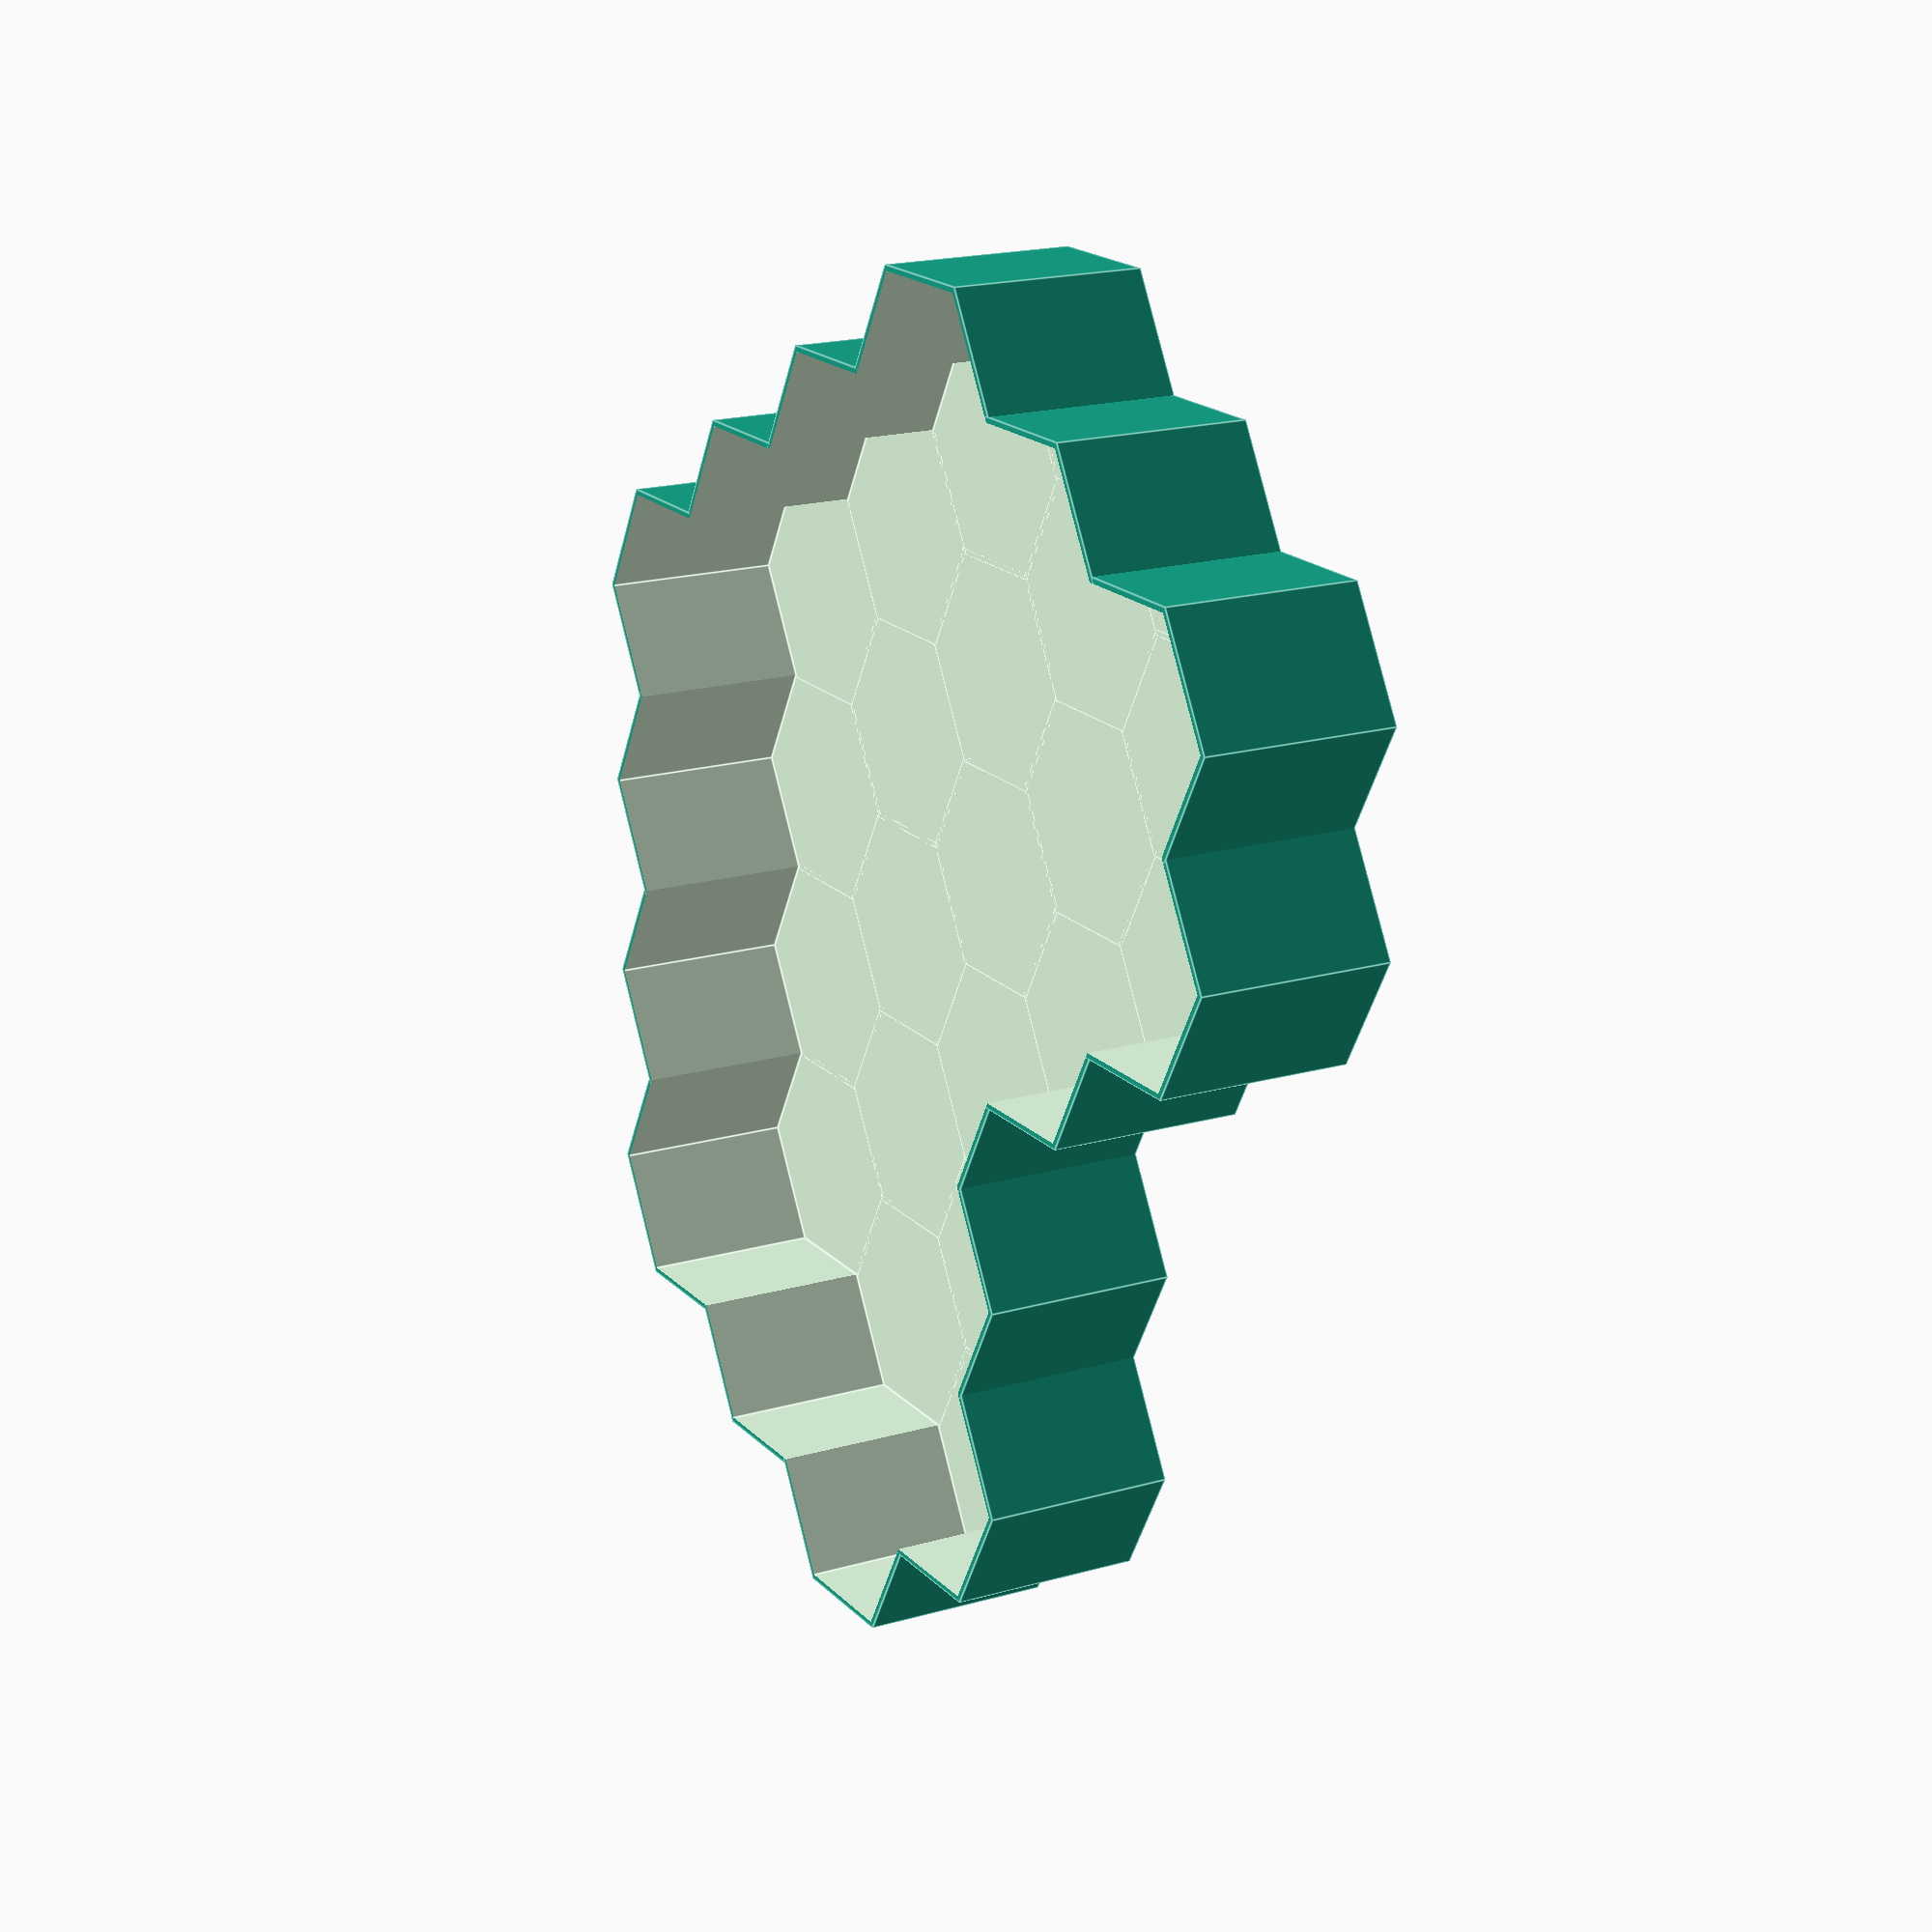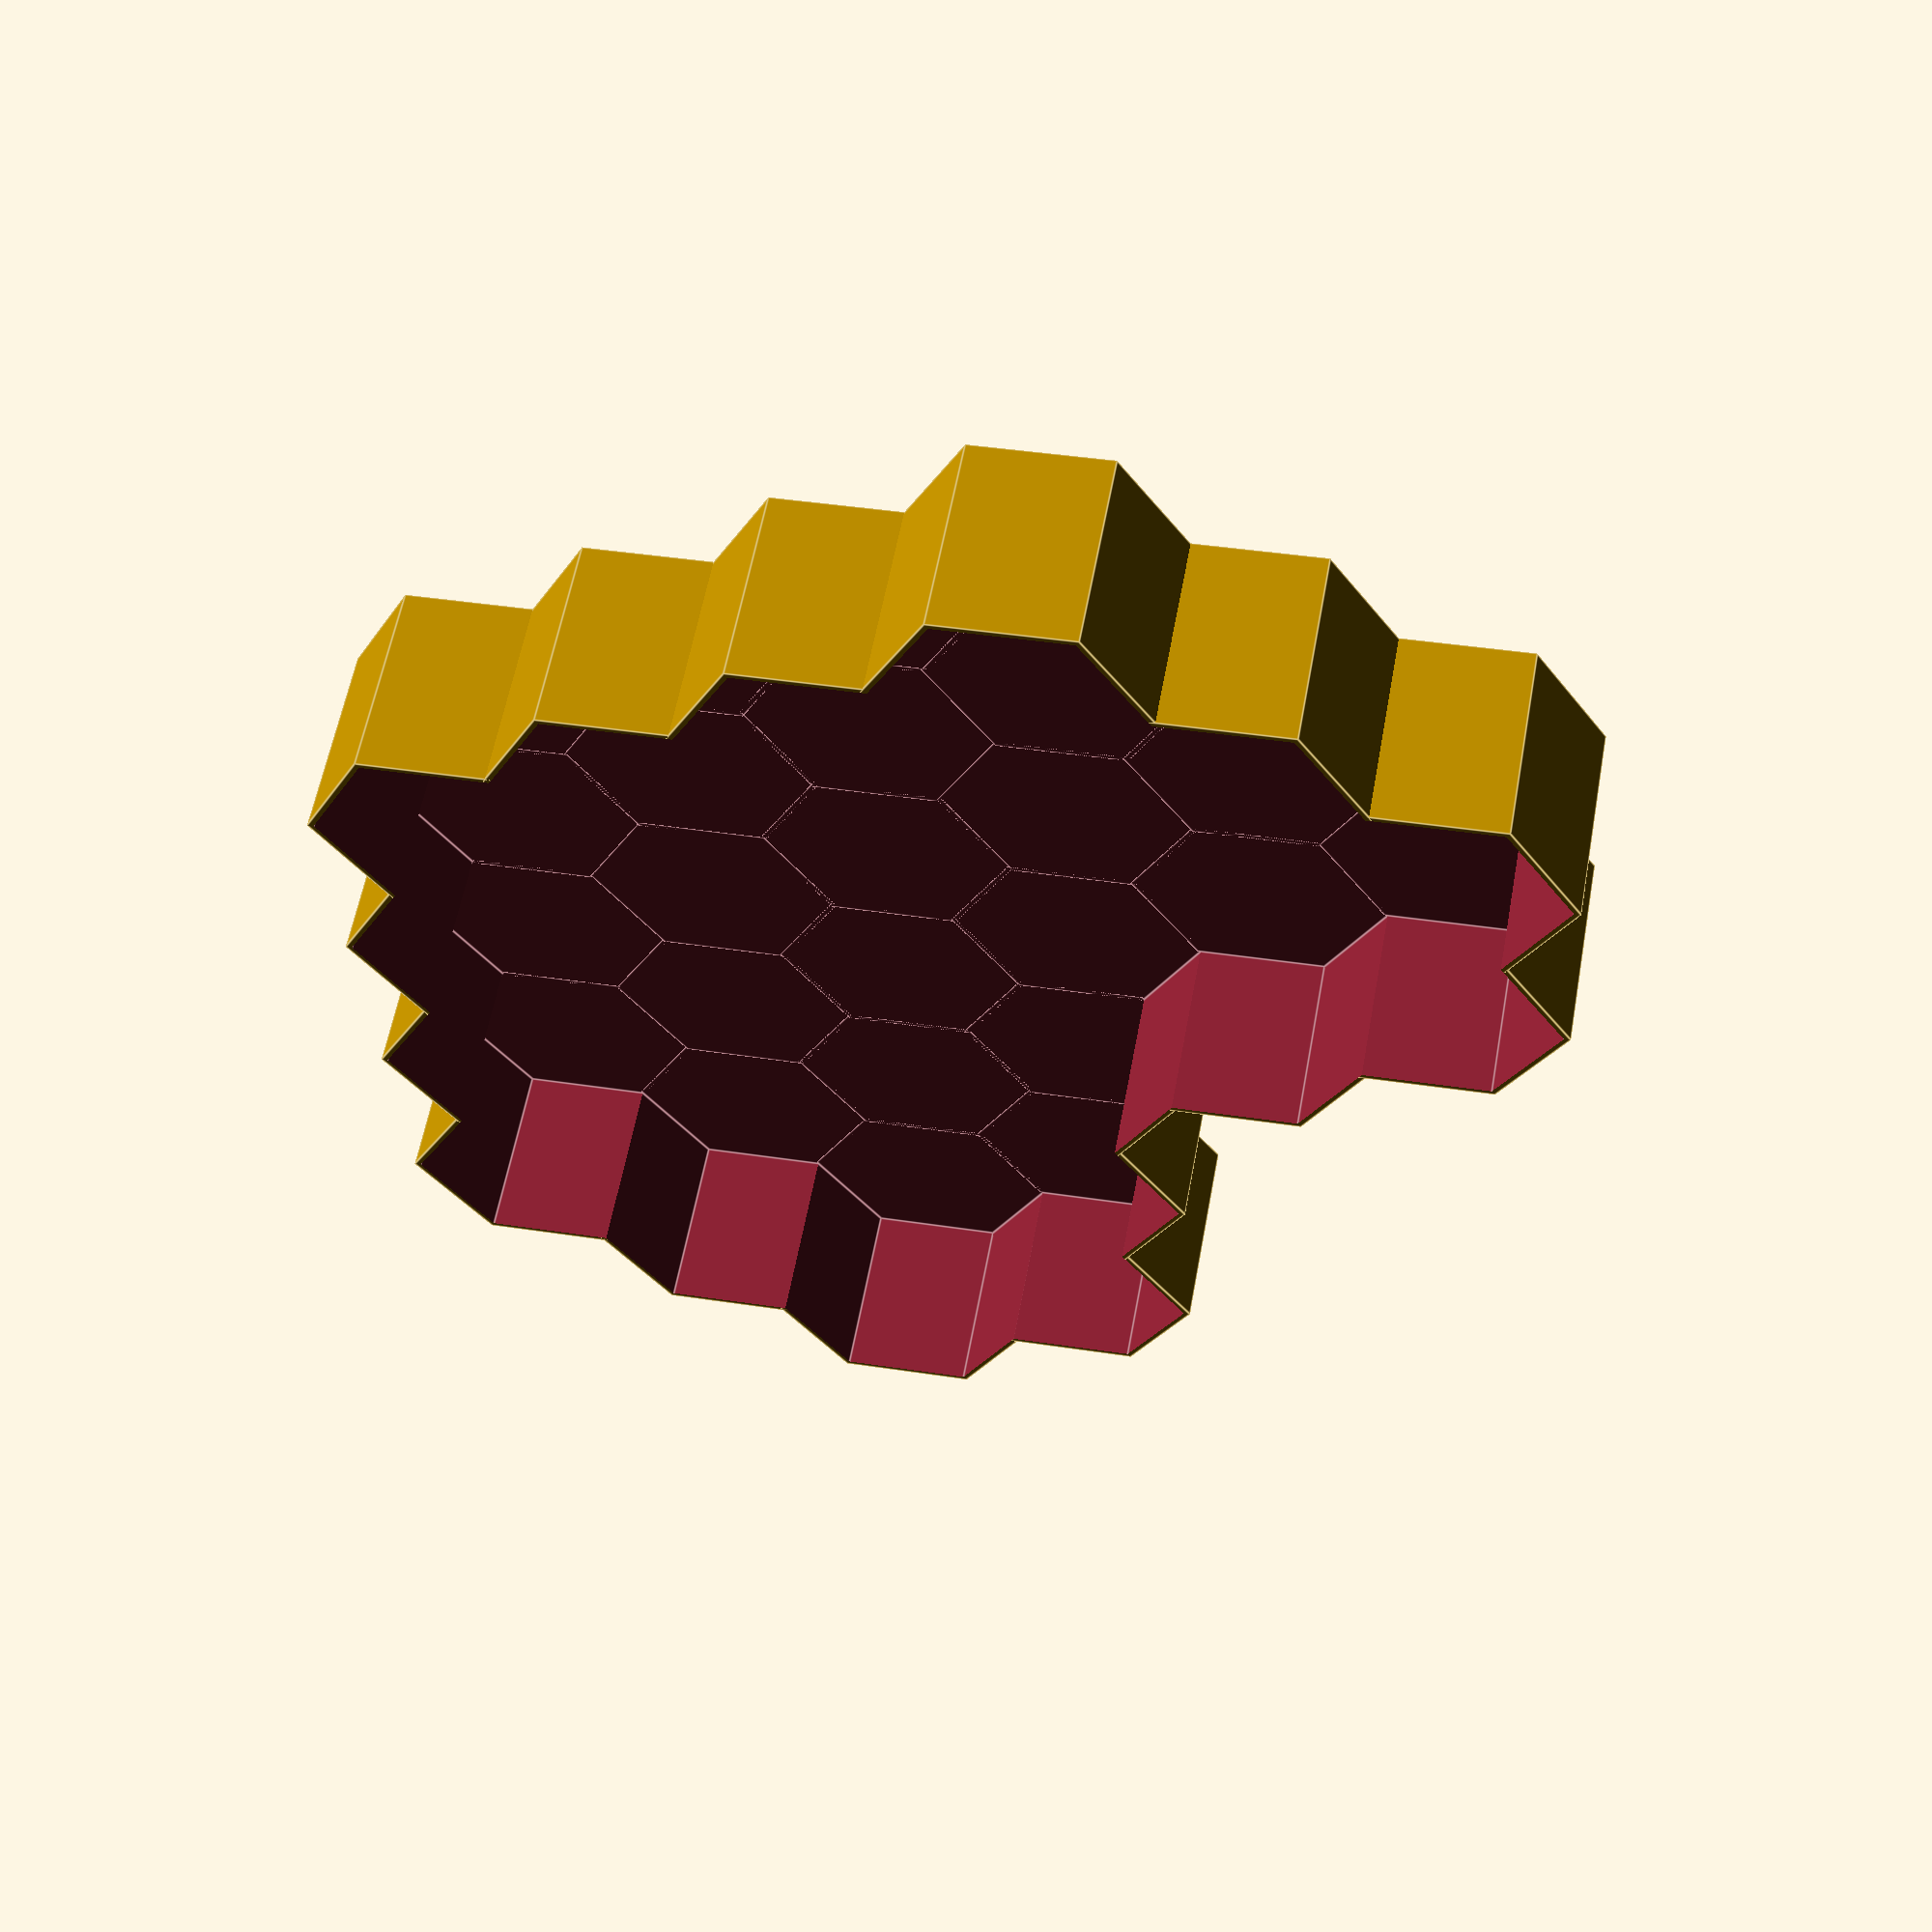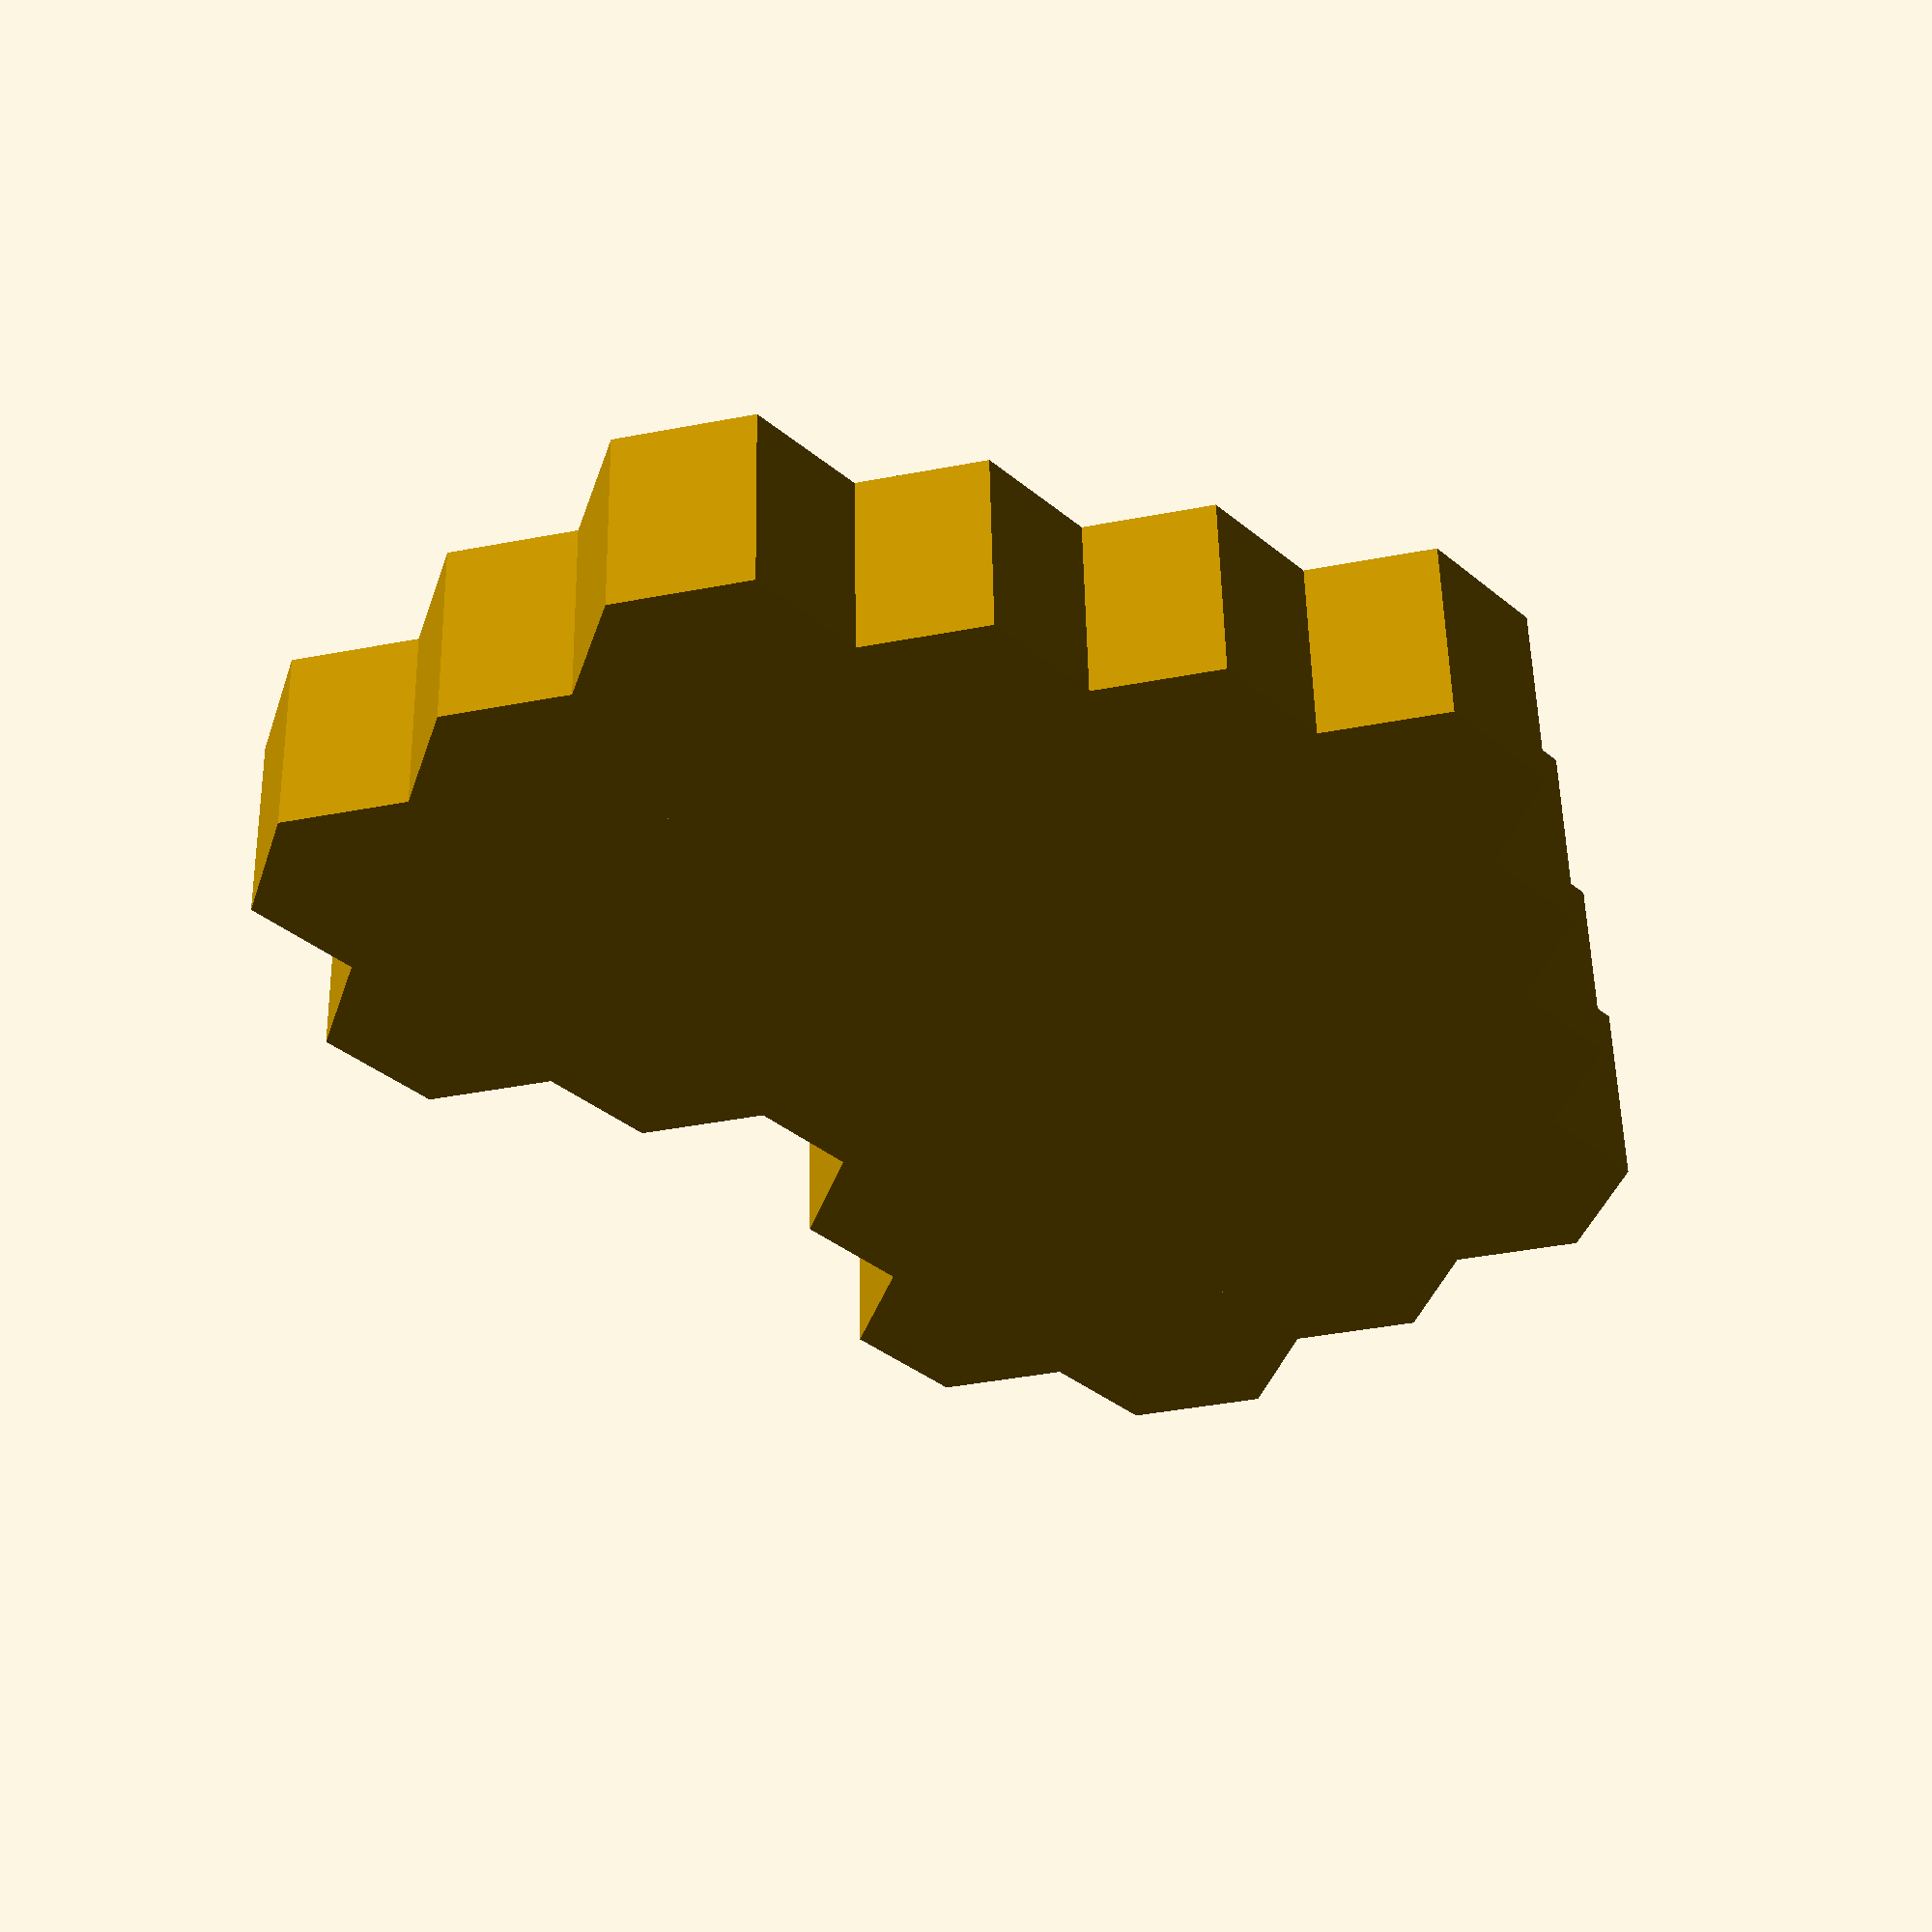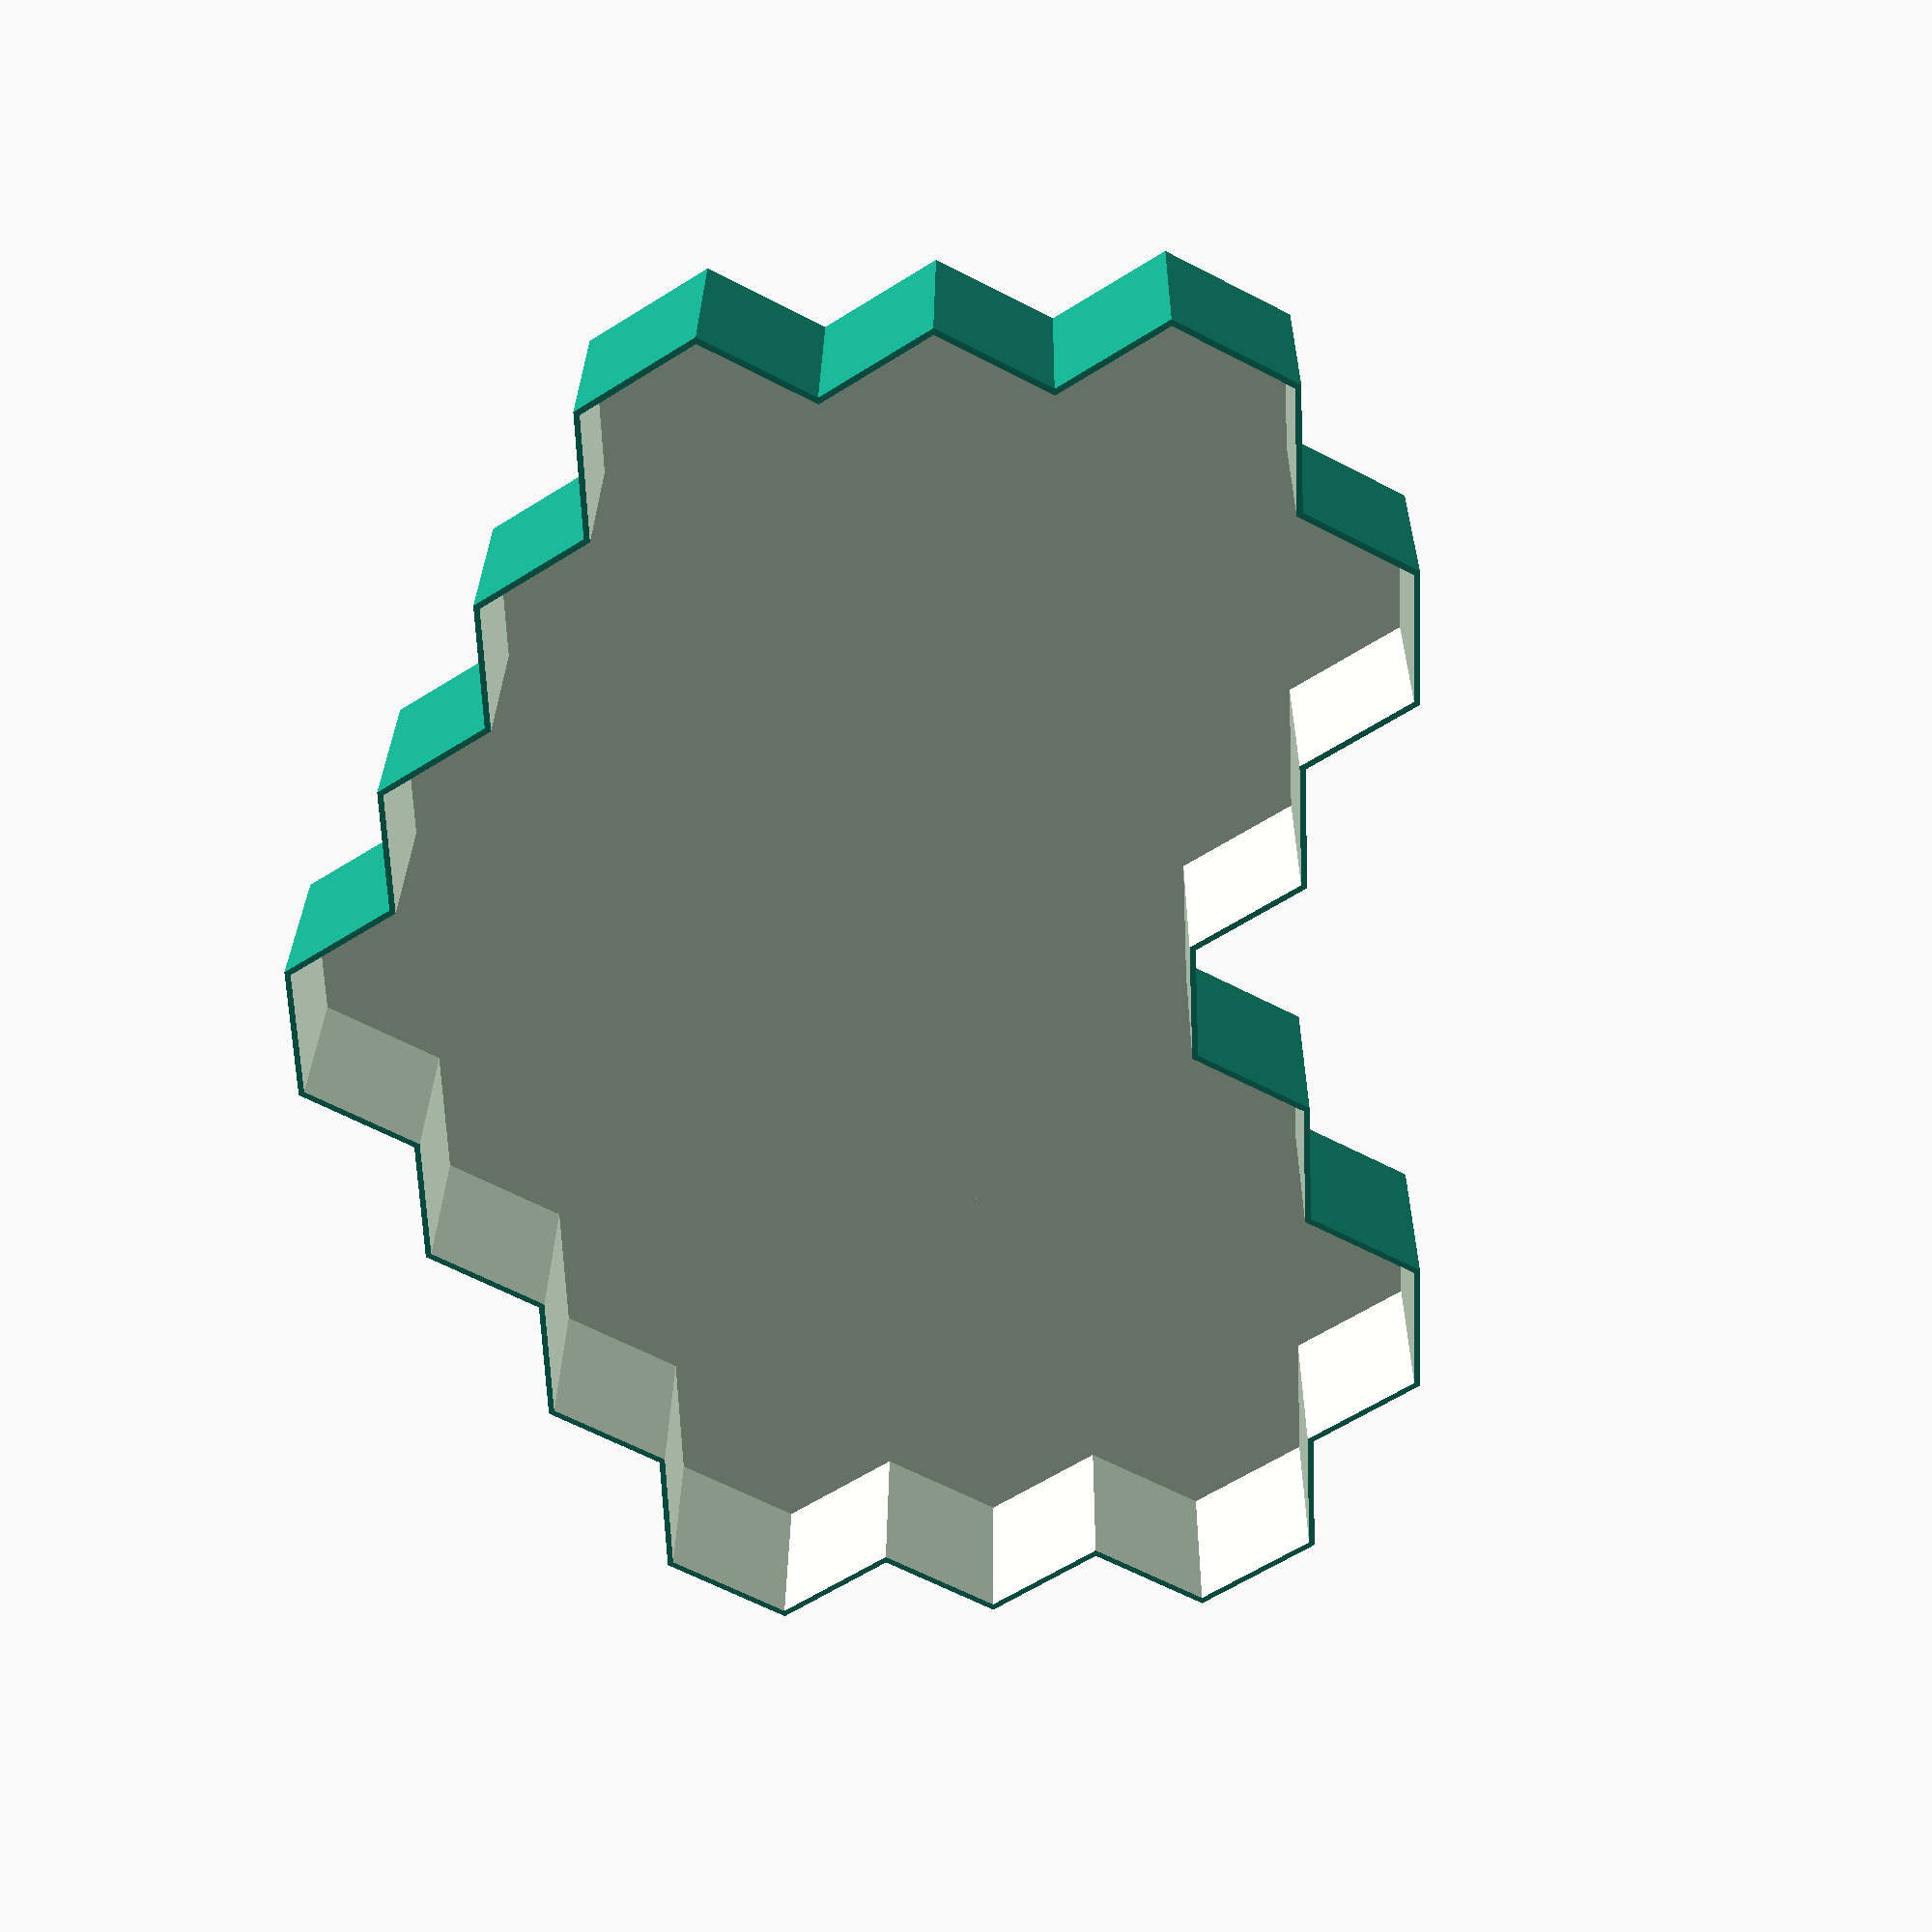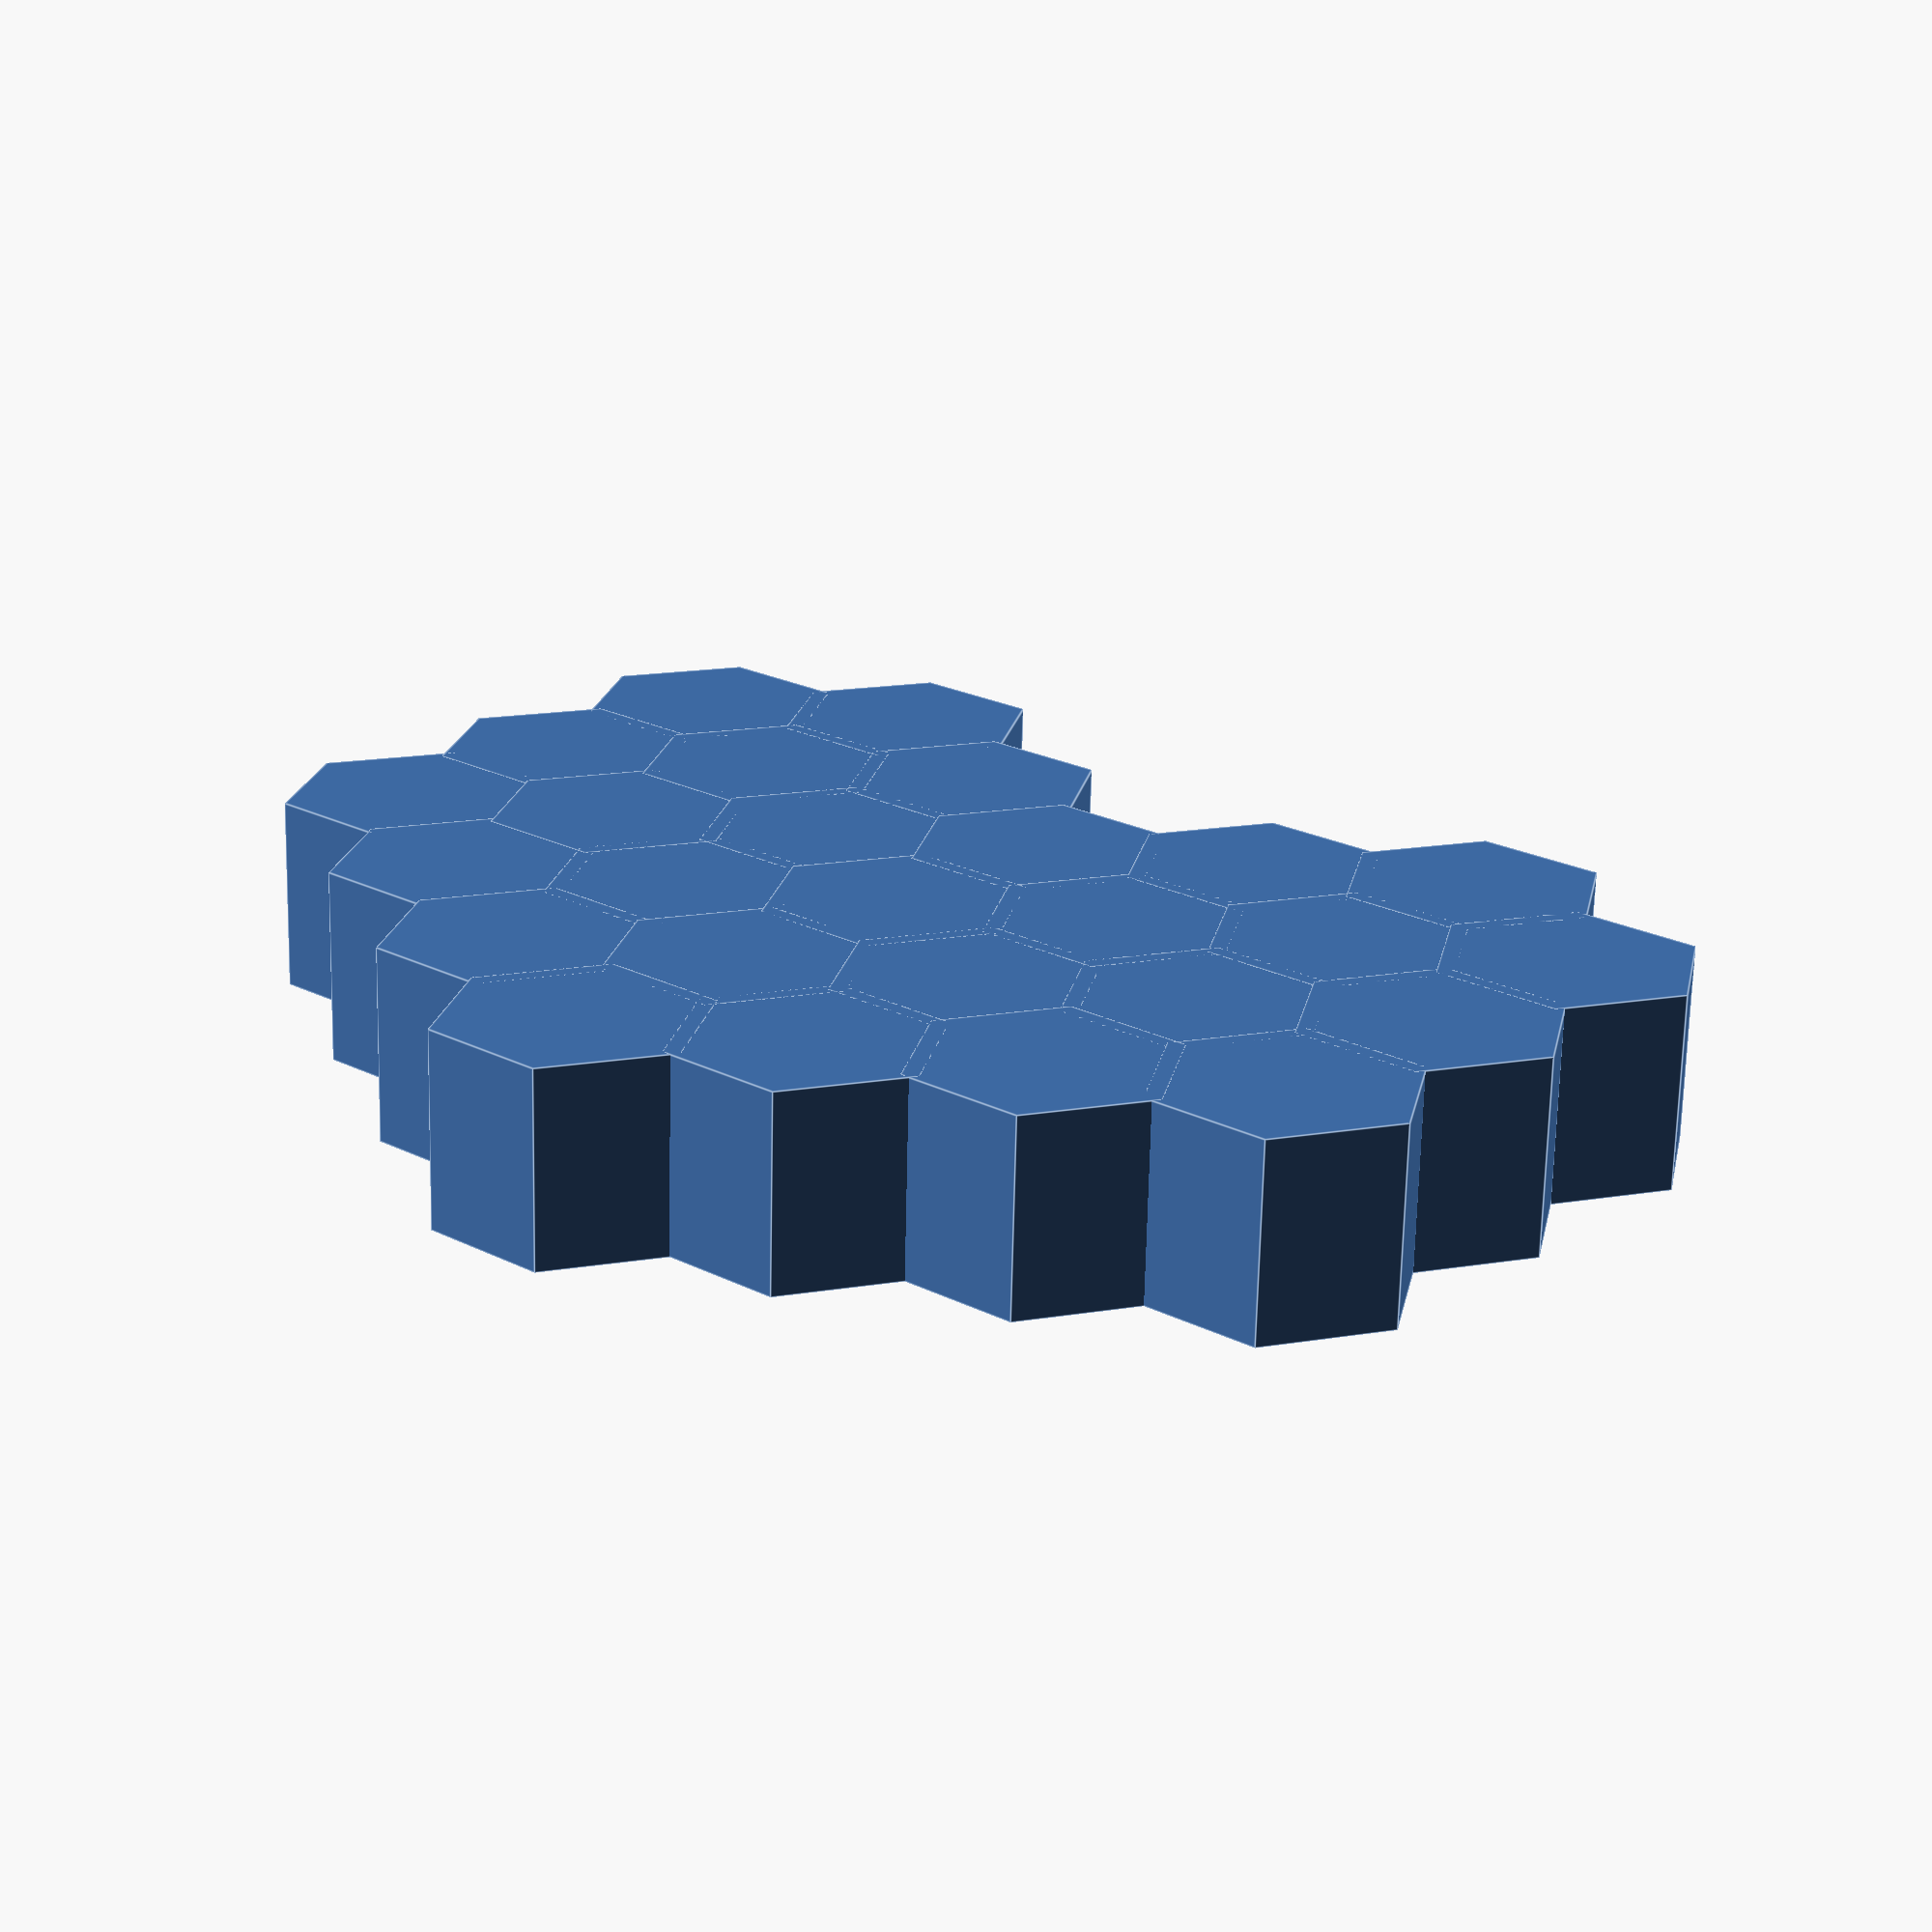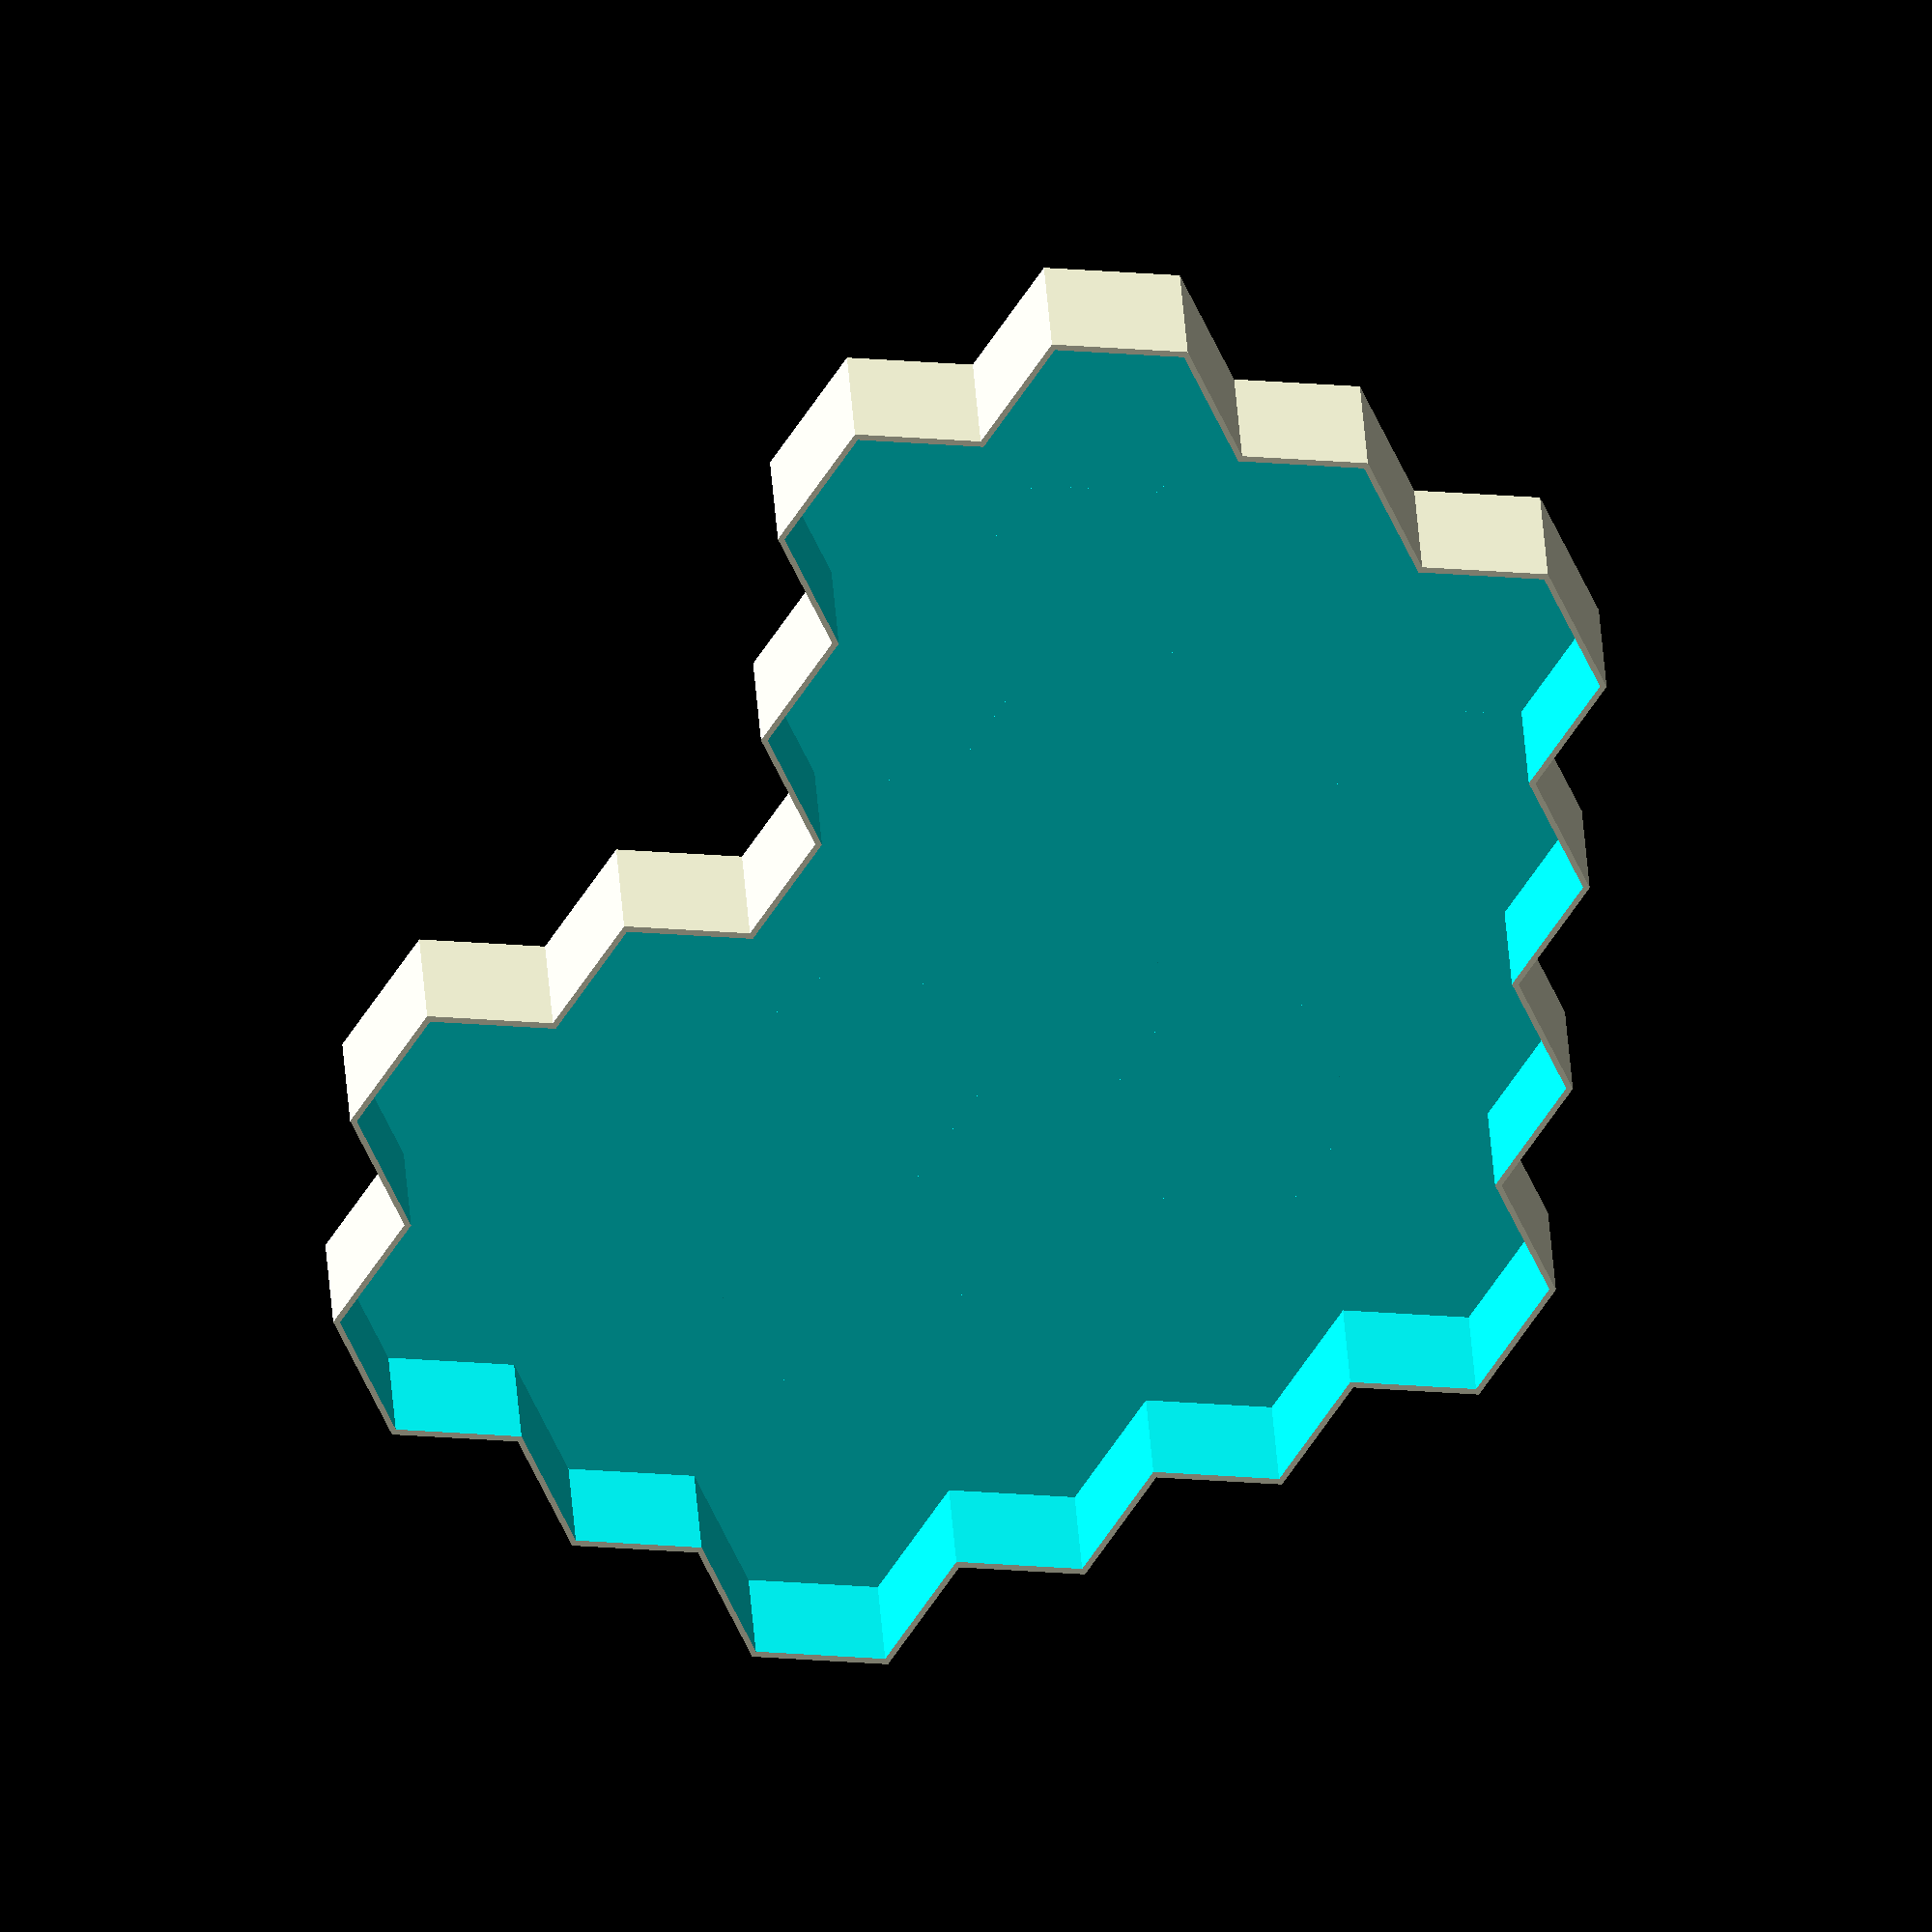
<openscad>
$fn=200;

// radius for hex
br=18.8;

// height for hex
bh=10;
bhh=0.9;

// Distance between 2 hexes
dist=33;
offx=32;
offy=24;
board();
extra=1;
extrah=10;

module draw_heart(height, radius) {
    draw_line_extra(0,2, 5, height, radius);
    draw_line_extra(1,1,5, height, radius);
    draw_line_extra(2,1,6, height, radius);
    draw_line_extra(3,1,6, height, radius);
    draw_line_extra(4,4,6, height, radius);
    draw_line_extra(5,4,5, height, radius);
}

module draw_line(j, start, end) {
    for ( i = [start : end] ){
        translate([0,i*dist+(dist/2*(j%2)),j*28.6]) rotate([0,90,0]) {
            cylinder(r=br+0.4,h=bhh, $fn=6);
        }
    }
}

module draw_line_extra(j, start, end, height, radius) {
    for ( i = [start : end] ){
        translate([0,i*dist+(dist/2*(j%2)),j*28.6]) rotate([0,90,0]) {
            cylinder(r=radius,h=height, $fn=6);
        }
    }
}


module board() {
    difference() {
        draw_heart(30, br+0.8+1);
        translate([-1,0,0]) draw_heart(29, br+0.8);
    }
}

</openscad>
<views>
elev=161.7 azim=179.8 roll=208.8 proj=p view=edges
elev=320.8 azim=341.0 roll=281.0 proj=p view=edges
elev=222.1 azim=275.1 roll=77.1 proj=p view=solid
elev=242.8 azim=90.8 roll=237.6 proj=p view=wireframe
elev=163.2 azim=85.9 roll=288.8 proj=p view=edges
elev=39.9 azim=242.6 roll=85.0 proj=o view=wireframe
</views>
